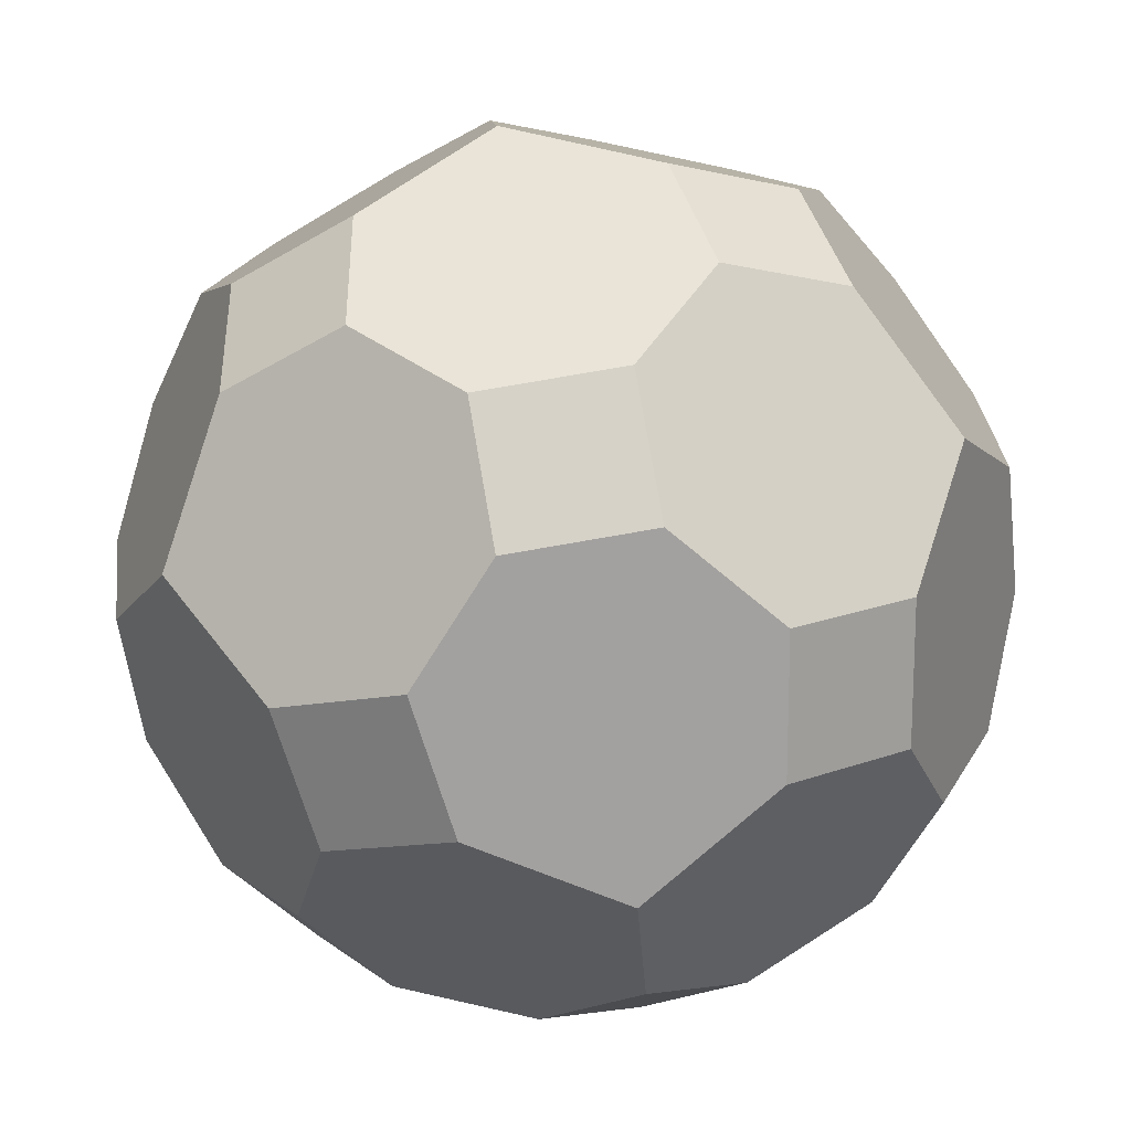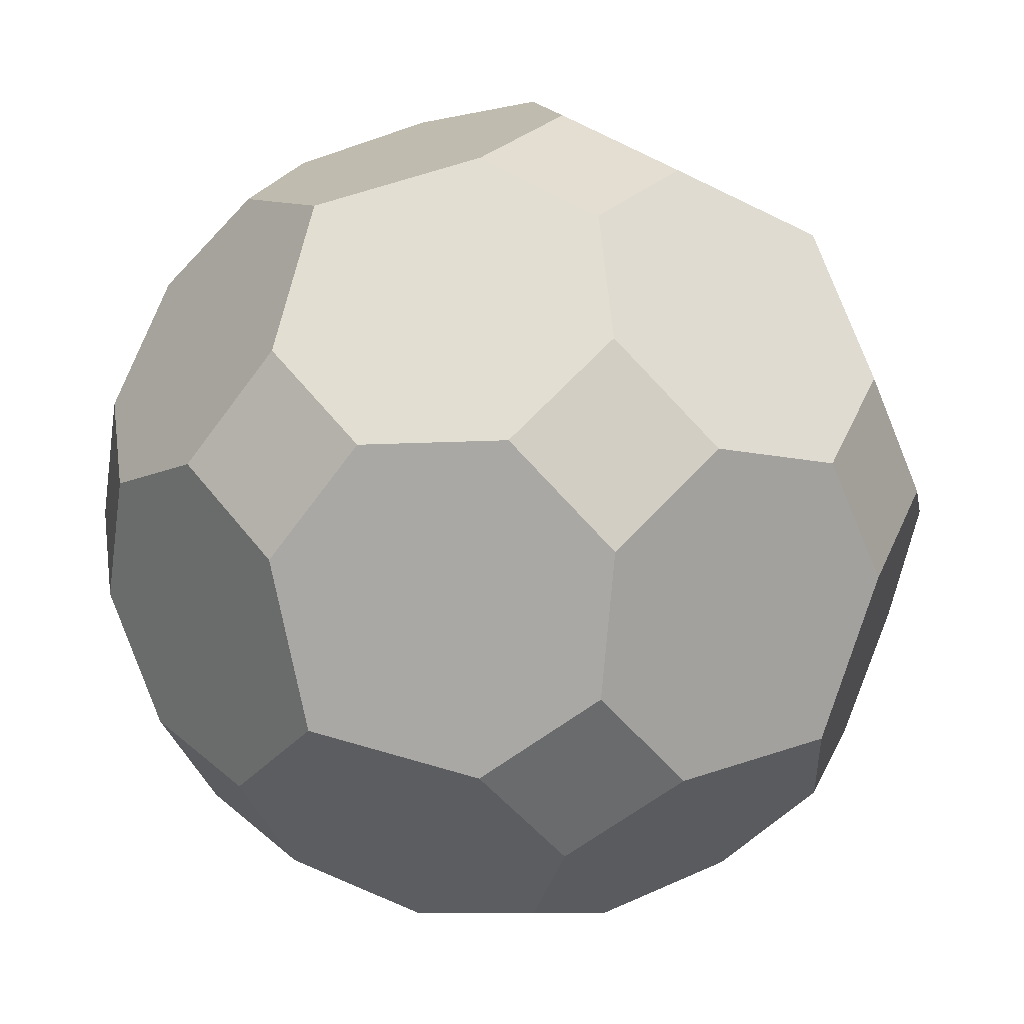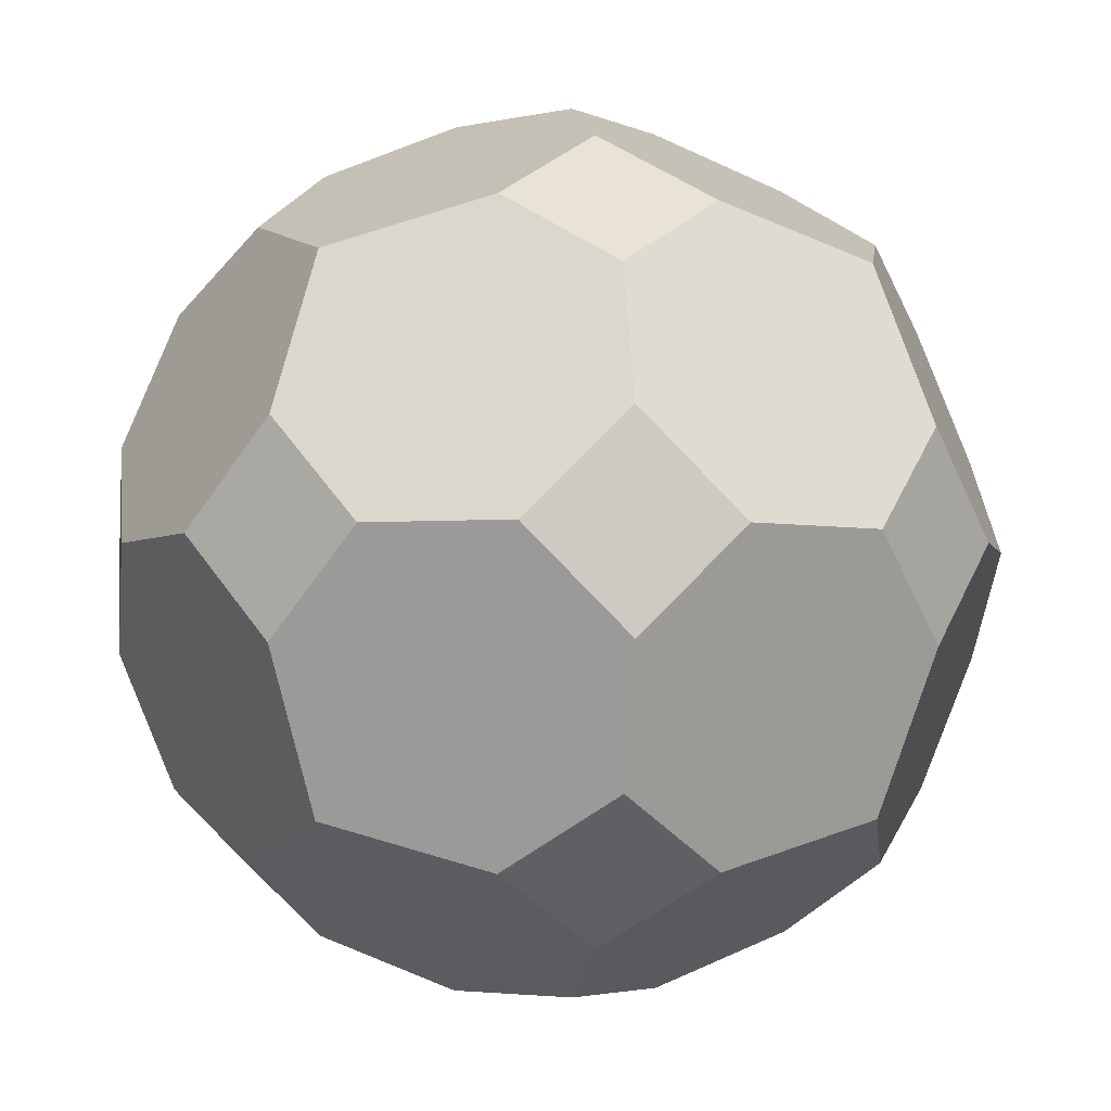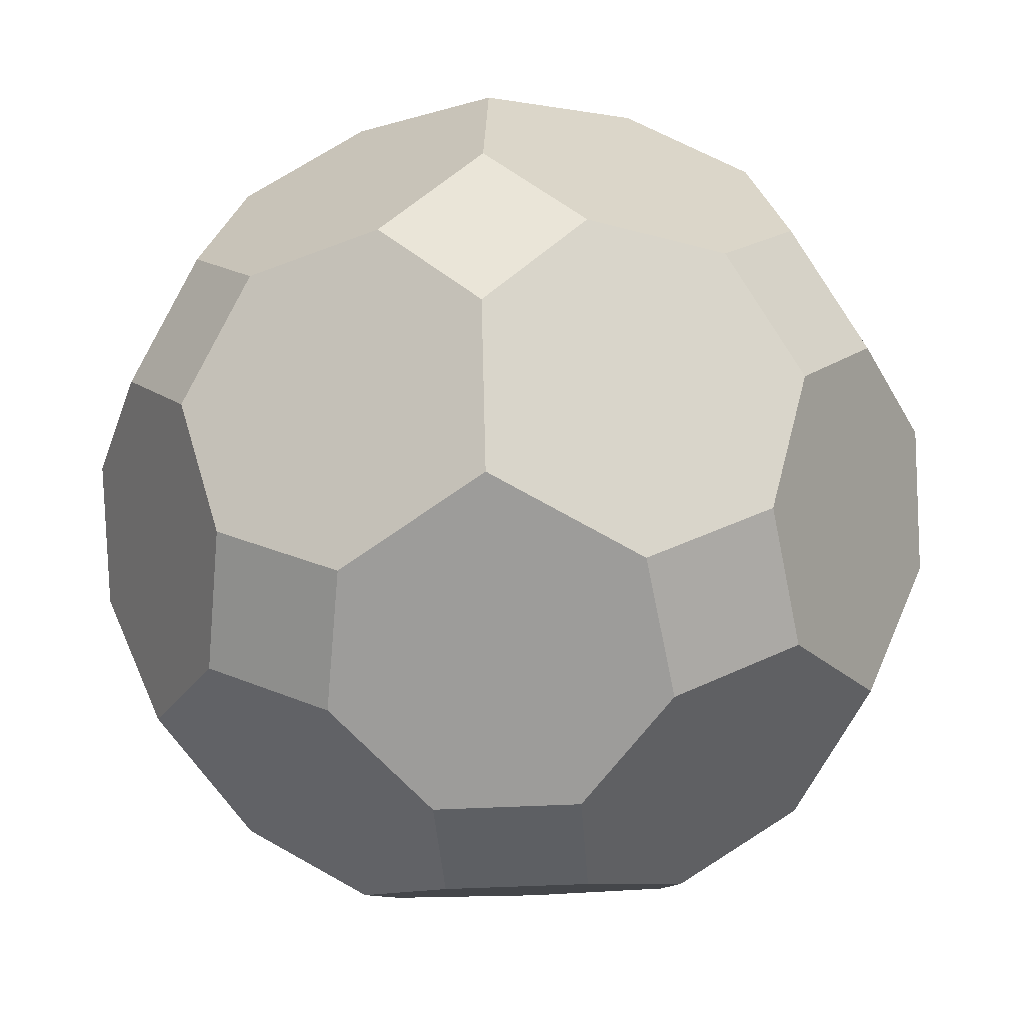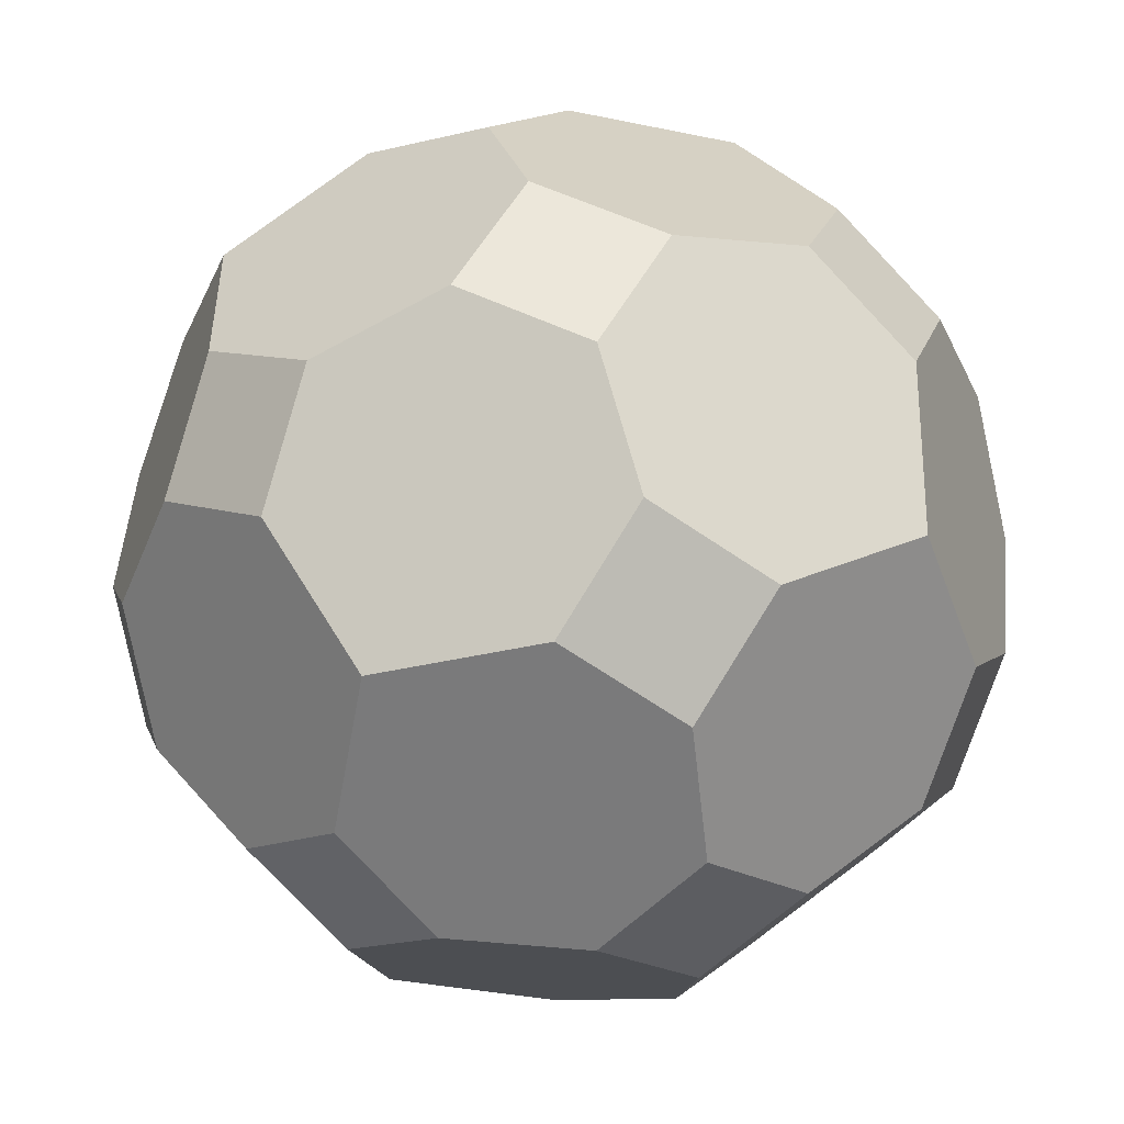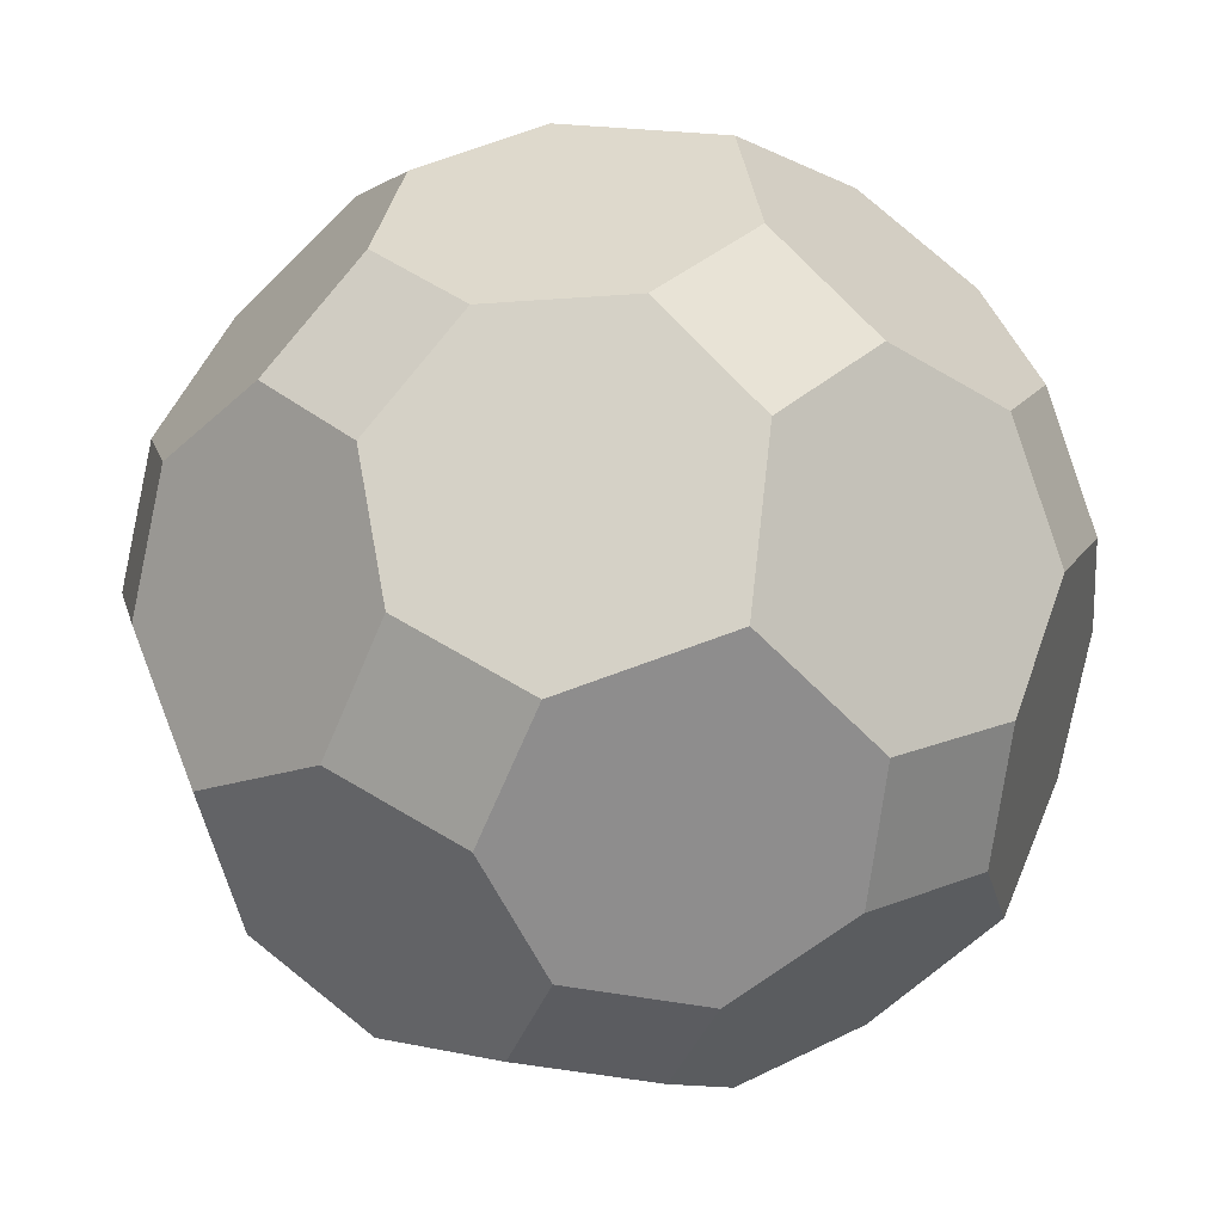
<metadata>
{"format":"obj","ext":"obj","renderer":"f3d","projection":"perspective","resolution":1024,"background":"white","views":[{"elev":78.1,"azim":-54.9,"up":"+Z"},{"elev":-8.6,"azim":167.2,"up":"+Y"},{"elev":-4.0,"azim":-99.1,"up":"+Z"},{"elev":-40.1,"azim":-41.2,"up":"+Y"},{"elev":52.2,"azim":-17.2,"up":"+Z"},{"elev":-35.0,"azim":-62.0,"up":"+Y"}]}
</metadata>
<code>
o 4TruncatedDeltoidalIcositetrahedron2
v 0.5835 0.5835 0.5835
v 0.6876 0.2282 0.6876
v 0.8489 0 0.5263
v 0.9724 0 0.2282
v 0.9724 0.2282 0
v 0.8489 0.5263 0
v 0.6876 0.6876 0.2282
v 0.5263 0.8489 0
v 0.2282 0.9724 0
v 0 0.9724 0.2282
v 0 0.8489 0.5263
v 0.2282 0.6876 0.6876
v 0 0.5263 0.8489
v 0 0.2282 0.9724
v 0.2282 0 0.9724
v 0.5263 0 0.8489
v 0.5835 0.5835 -0.5835
v 0.6876 0.2282 -0.6876
v 0.5263 0 -0.8489
v 0.2282 0 -0.9724
v 0 0.2282 -0.9724
v 0 0.5263 -0.8489
v 0.2282 0.6876 -0.6876
v 0 0.8489 -0.5263
v 0 0.9724 -0.2282
v 0.6876 0.6876 -0.2282
v 0.9724 0 -0.2282
v 0.8489 0 -0.5263
v 0.5835 -0.5835 0.5835
v 0.6876 -0.2282 0.6876
v 0 -0.2282 0.9724
v 0 -0.5263 0.8489
v 0.2282 -0.6876 0.6876
v 0 -0.8489 0.5263
v 0 -0.9724 0.2282
v 0.2282 -0.9724 0
v 0.5263 -0.8489 0
v 0.6876 -0.6876 0.2282
v 0.8489 -0.5263 0
v 0.9724 -0.2282 0
v 0.5835 -0.5835 -0.5835
v 0.6876 -0.2282 -0.6876
v 0.6876 -0.6876 -0.2282
v 0 -0.9724 -0.2282
v 0 -0.8489 -0.5263
v 0.2282 -0.6876 -0.6876
v 0 -0.5263 -0.8489
v 0 -0.2282 -0.9724
v -0.5835 0.5835 0.5835
v -0.6876 0.2282 0.6876
v -0.5263 0 0.8489
v -0.2282 0 0.9724
v -0.2282 0.6876 0.6876
v -0.2282 0.9724 0
v -0.5263 0.8489 0
v -0.6876 0.6876 0.2282
v -0.8489 0.5263 0
v -0.9724 0.2282 0
v -0.9724 0 0.2282
v -0.8489 0 0.5263
v -0.5835 0.5835 -0.5835
v -0.6876 0.2282 -0.6876
v -0.8489 0 -0.5263
v -0.9724 0 -0.2282
v -0.6876 0.6876 -0.2282
v -0.2282 0.6876 -0.6876
v -0.2282 0 -0.9724
v -0.5263 0 -0.8489
v -0.5835 -0.5835 0.5835
v -0.6876 -0.2282 0.6876
v -0.9724 -0.2282 0
v -0.8489 -0.5263 0
v -0.6876 -0.6876 0.2282
v -0.5263 -0.8489 0
v -0.2282 -0.9724 0
v -0.2282 -0.6876 0.6876
v -0.5835 -0.5835 -0.5835
v -0.6876 -0.2282 -0.6876
v -0.2282 -0.6876 -0.6876
v -0.6876 -0.6876 -0.2282
g 4TruncatedDeltoidalIcositetrahedron2
f 1 2 3 4 5 6 7
f 1 7 8 9 10 11 12
f 1 12 13 14 15 16 2
f 17 18 19 20 21 22 23
f 17 23 24 25 9 8 26
f 17 26 6 5 27 28 18
f 29 30 16 15 31 32 33
f 29 33 34 35 36 37 38
f 29 38 39 40 4 3 30
f 41 42 28 27 40 39 43
f 41 43 37 36 44 45 46
f 41 46 47 48 20 19 42
f 49 50 51 52 14 13 53
f 49 53 11 10 54 55 56
f 49 56 57 58 59 60 50
f 61 62 63 64 58 57 65
f 61 65 55 54 25 24 66
f 61 66 22 21 67 68 62
f 69 70 60 59 71 72 73
f 69 73 74 75 35 34 76
f 69 76 32 31 52 51 70
f 77 78 68 67 48 47 79
f 77 79 45 44 75 74 80
f 77 80 72 71 64 63 78
f 15 14 52 31
f 20 48 67 21
f 5 4 40 27
f 58 64 71 59
f 10 9 25 54
f 35 75 44 36
f 16 30 3 2
f 19 18 28 42
f 51 50 60 70
f 68 78 63 62
f 6 26 8 7
f 39 38 37 43
f 57 56 55 65
f 72 80 74 73
f 11 53 13 12
f 24 23 22 66
f 34 33 32 76
f 45 79 47 46

</code>
